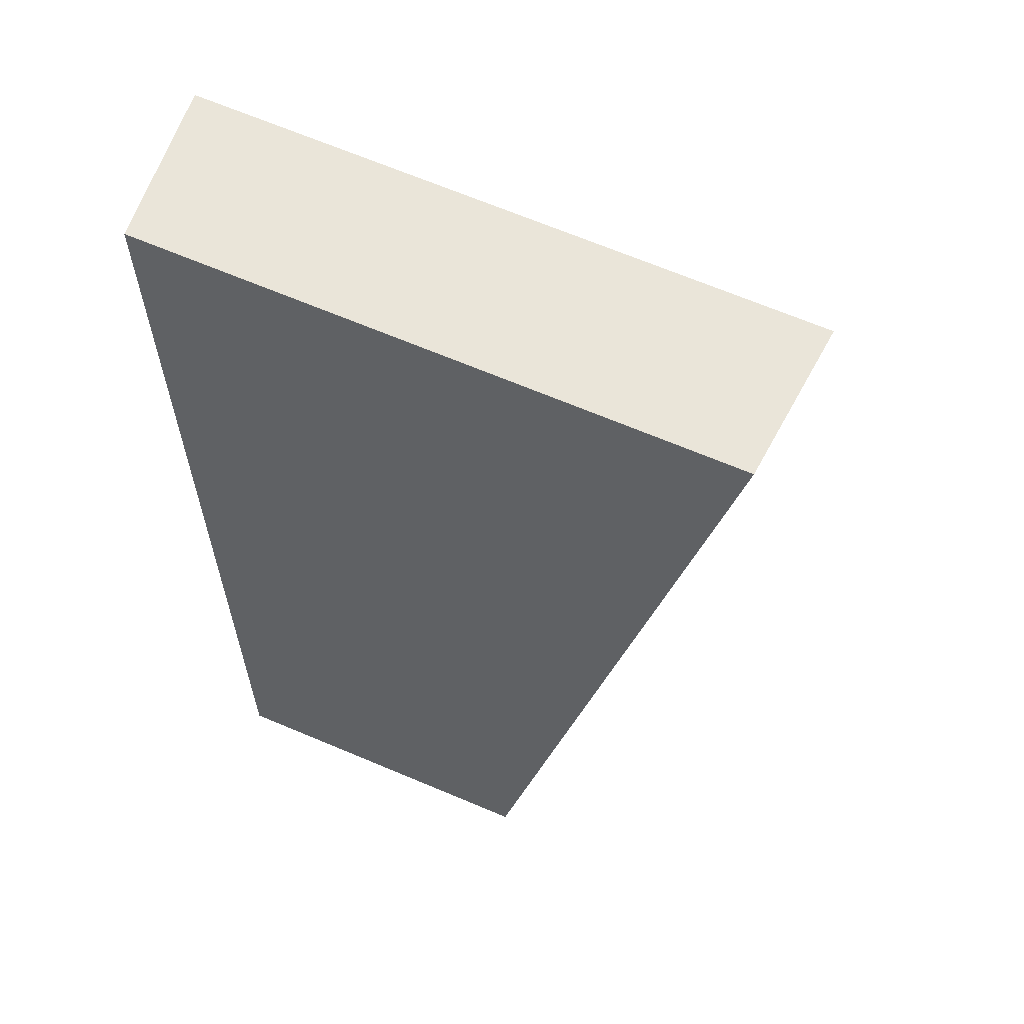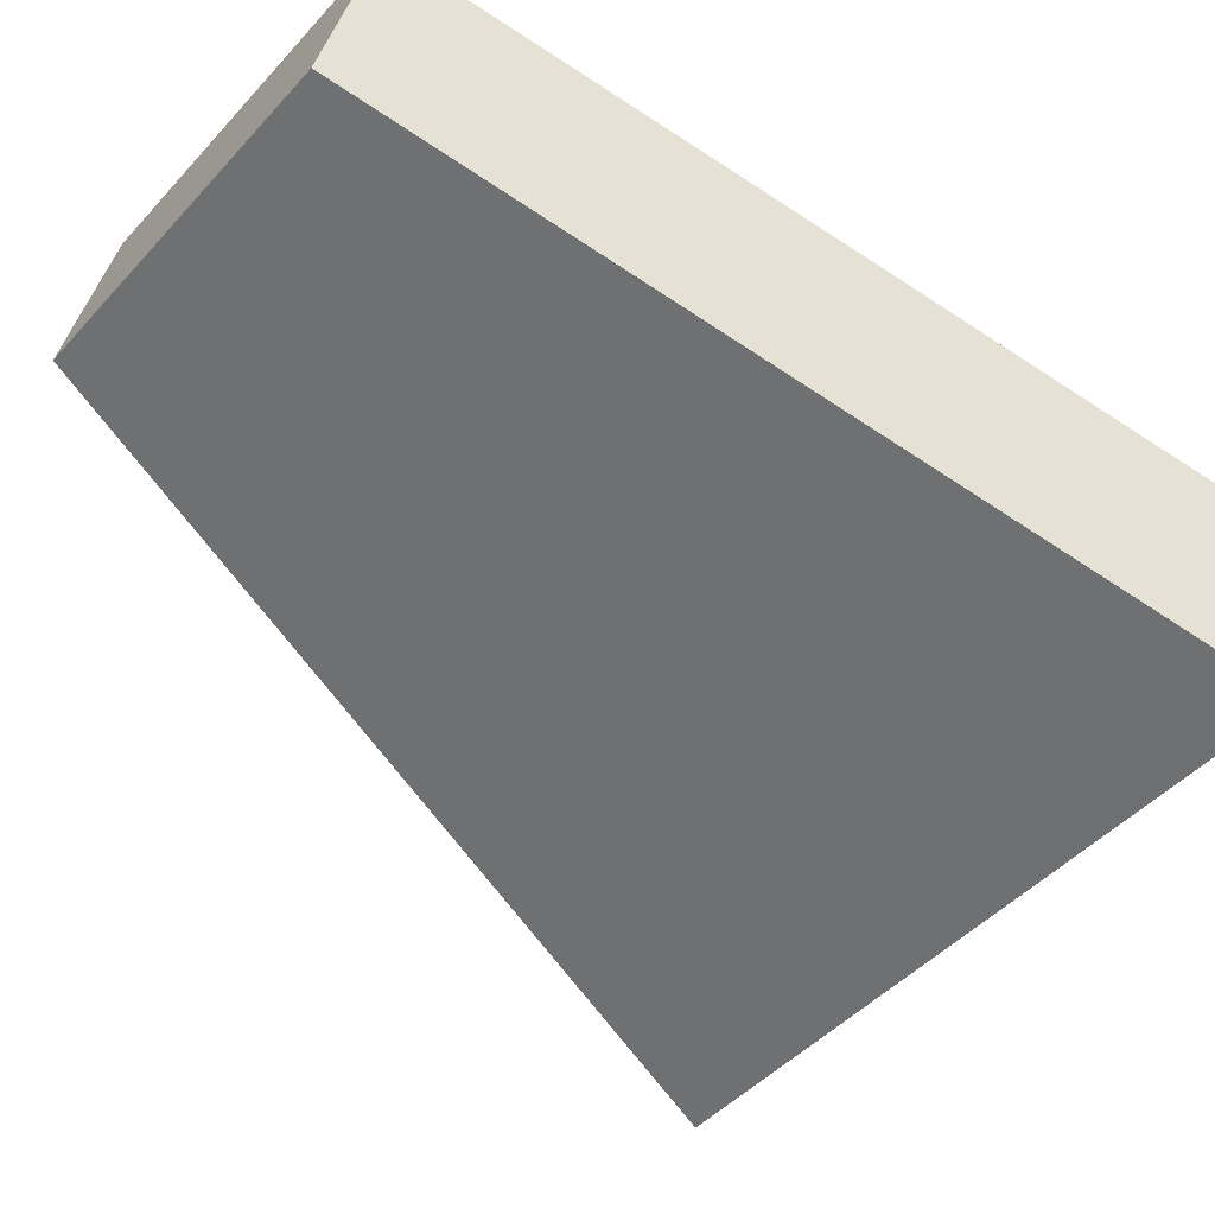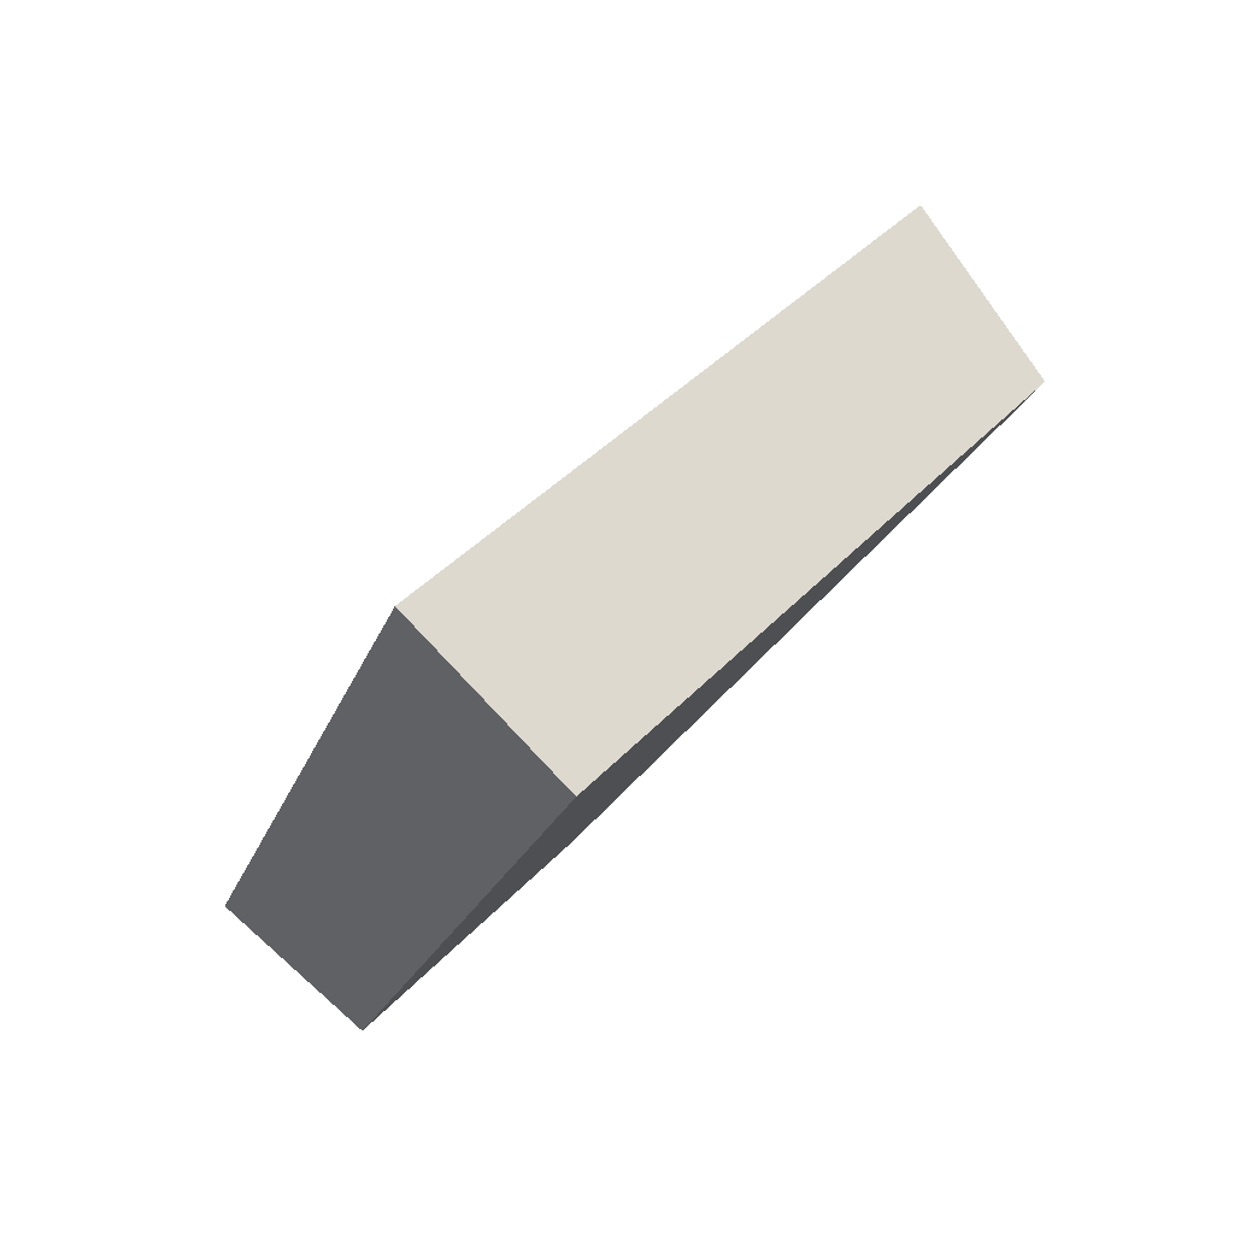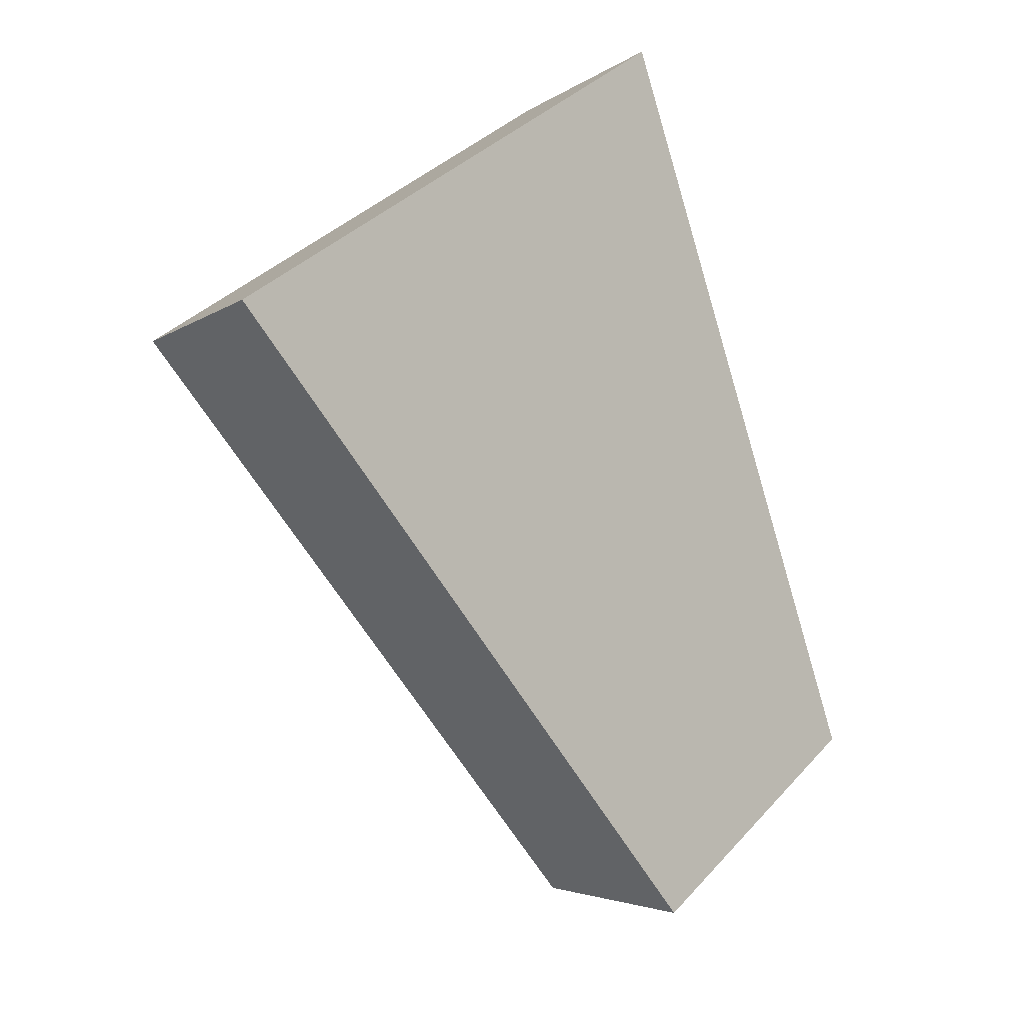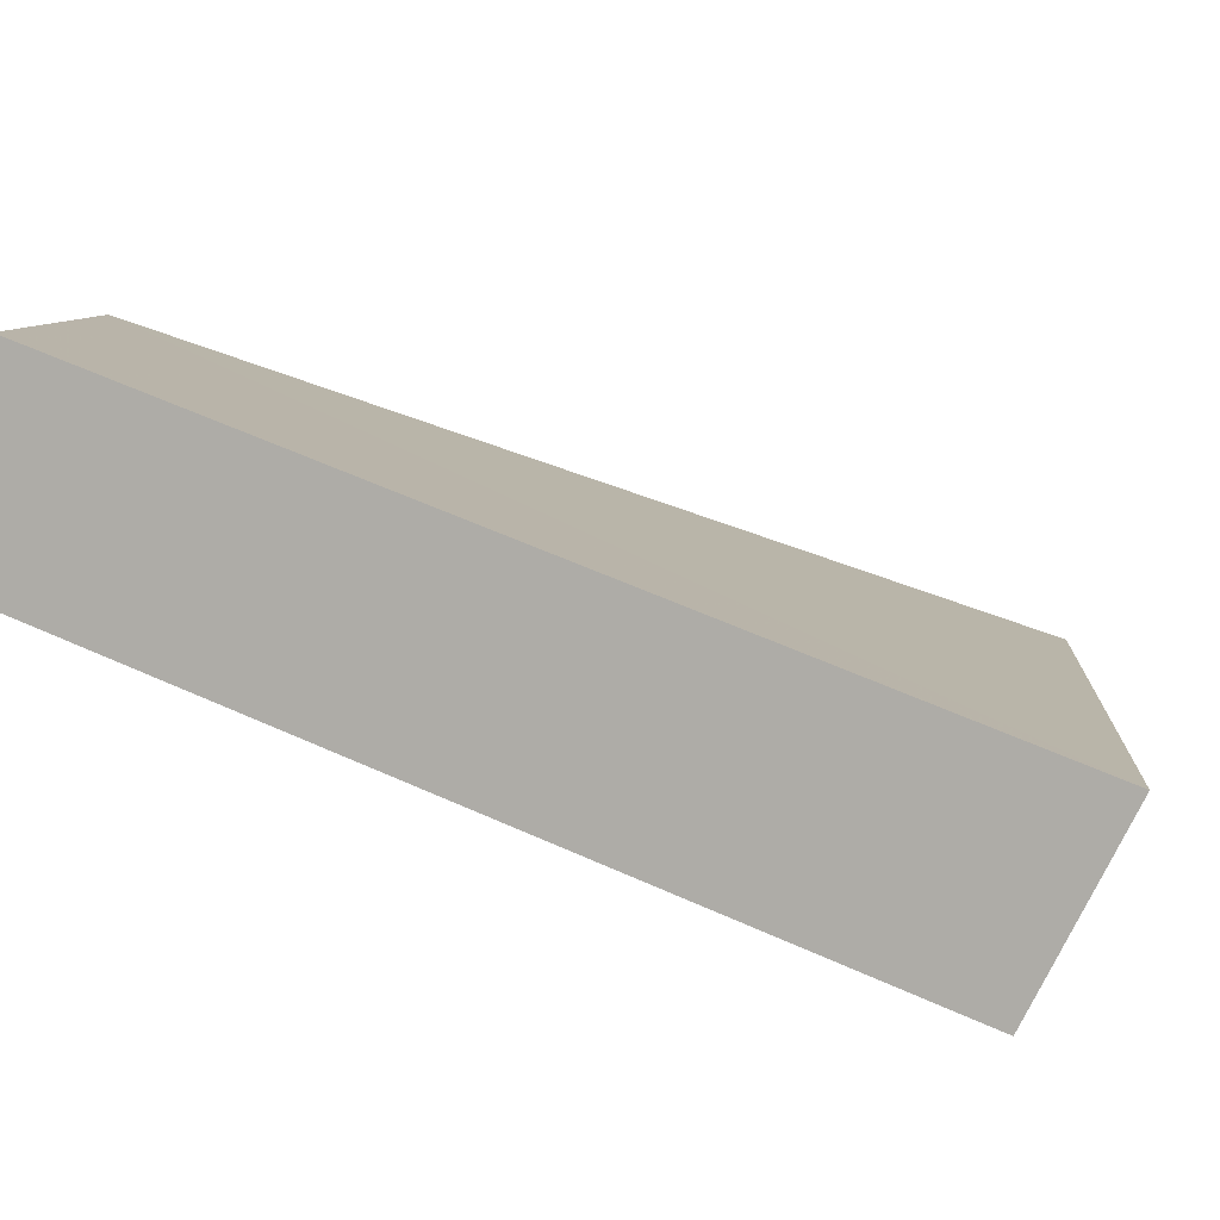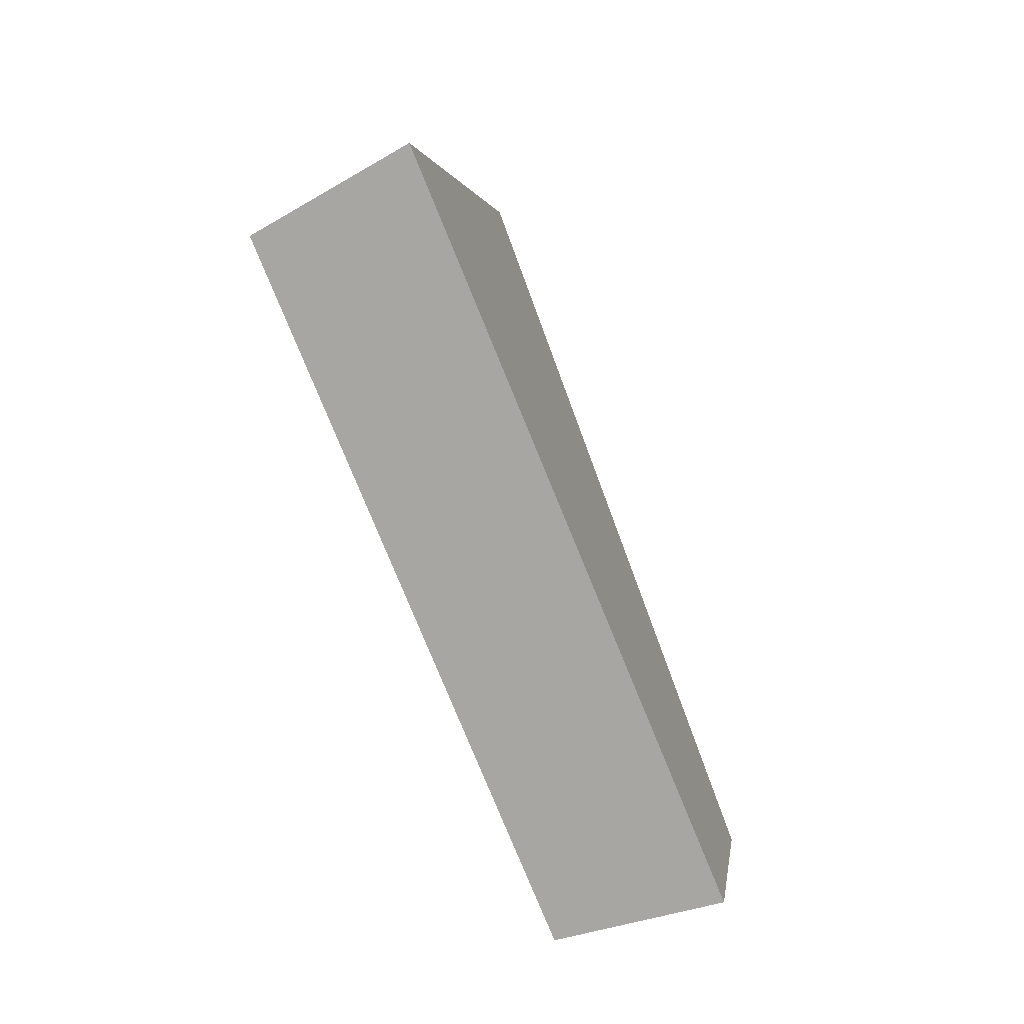
<metadata>
{"format":"obj","ext":"obj","renderer":"f3d","projection":"perspective","resolution":1024,"background":"white","views":[{"elev":30.5,"azim":18.2,"up":"+Z"},{"elev":-45.1,"azim":-114.9,"up":"+Y"},{"elev":57.7,"azim":-50.9,"up":"+Z"},{"elev":19.4,"azim":127.7,"up":"+Z"},{"elev":7.5,"azim":-72.2,"up":"+Y"},{"elev":-11.8,"azim":97.3,"up":"+Z"}]}
</metadata>
<code>
v 2.049 0.1497 2.494
v 2.043 0.1497 2.495
v 2.042 0.1524 2.488
v 2.046 0.1524 2.487
v 2.042 0.1542 2.488
v 2.042 0.1524 2.488
v 2.043 0.1497 2.495
v 2.043 0.1514 2.496
v 2.046 0.1542 2.487
v 2.046 0.1524 2.487
v 2.042 0.1524 2.488
v 2.042 0.1542 2.488
v 2.043 0.1514 2.496
v 2.043 0.1497 2.495
v 2.049 0.1497 2.494
v 2.049 0.1514 2.494
v 2.049 0.1514 2.494
v 2.049 0.1497 2.494
v 2.046 0.1524 2.487
v 2.046 0.1542 2.487
v 2.046 0.1542 2.487
v 2.042 0.1542 2.488
v 2.043 0.1514 2.496
v 2.049 0.1514 2.494
f 1 2 3
f 1 3 4
f 5 6 7
f 5 7 8
f 9 10 11
f 9 11 12
f 13 14 15
f 13 15 16
f 17 18 19
f 17 19 20
f 21 22 23
f 21 23 24

</code>
